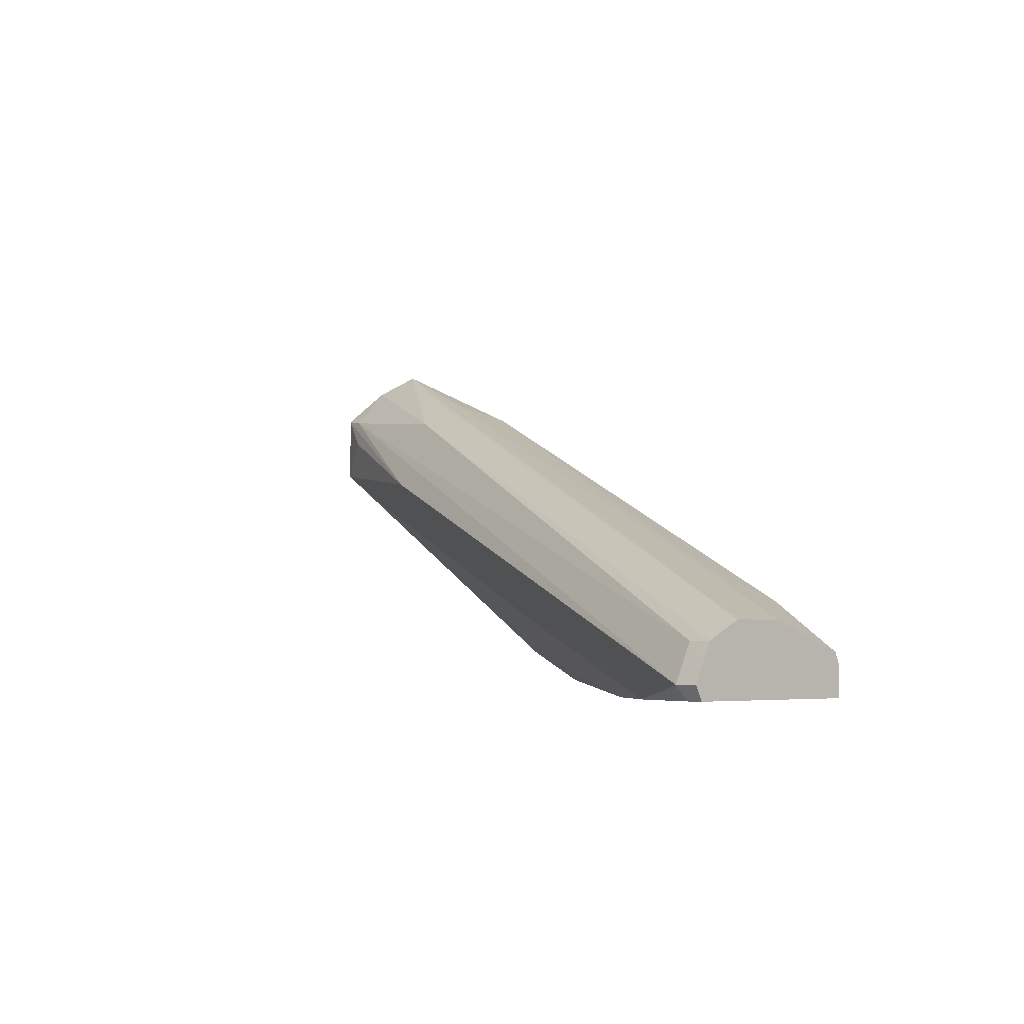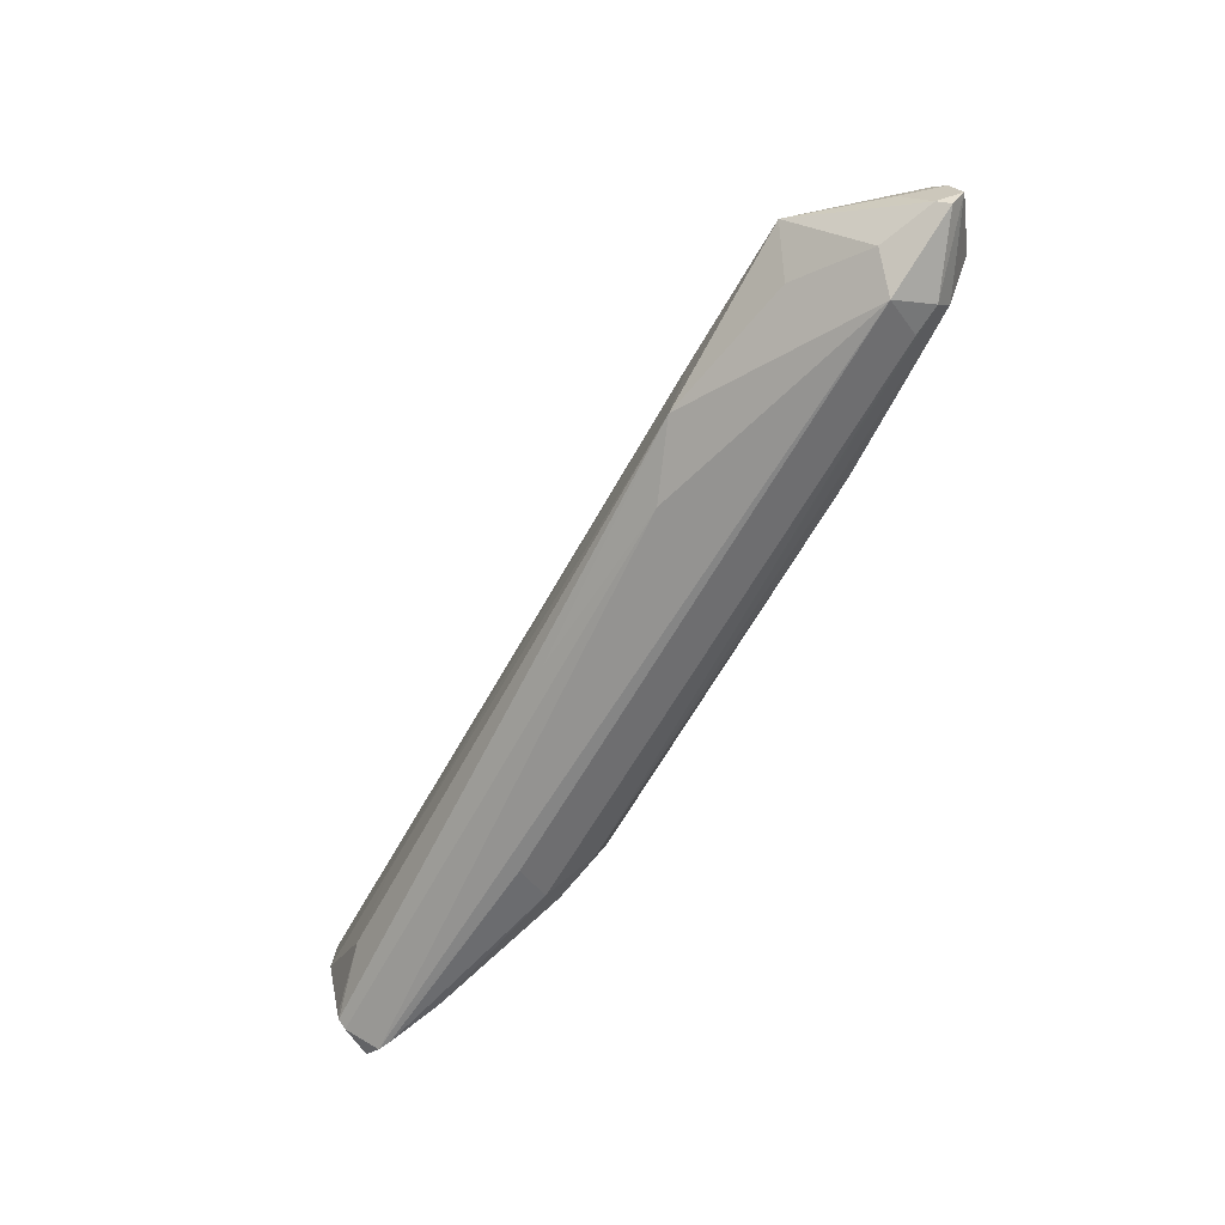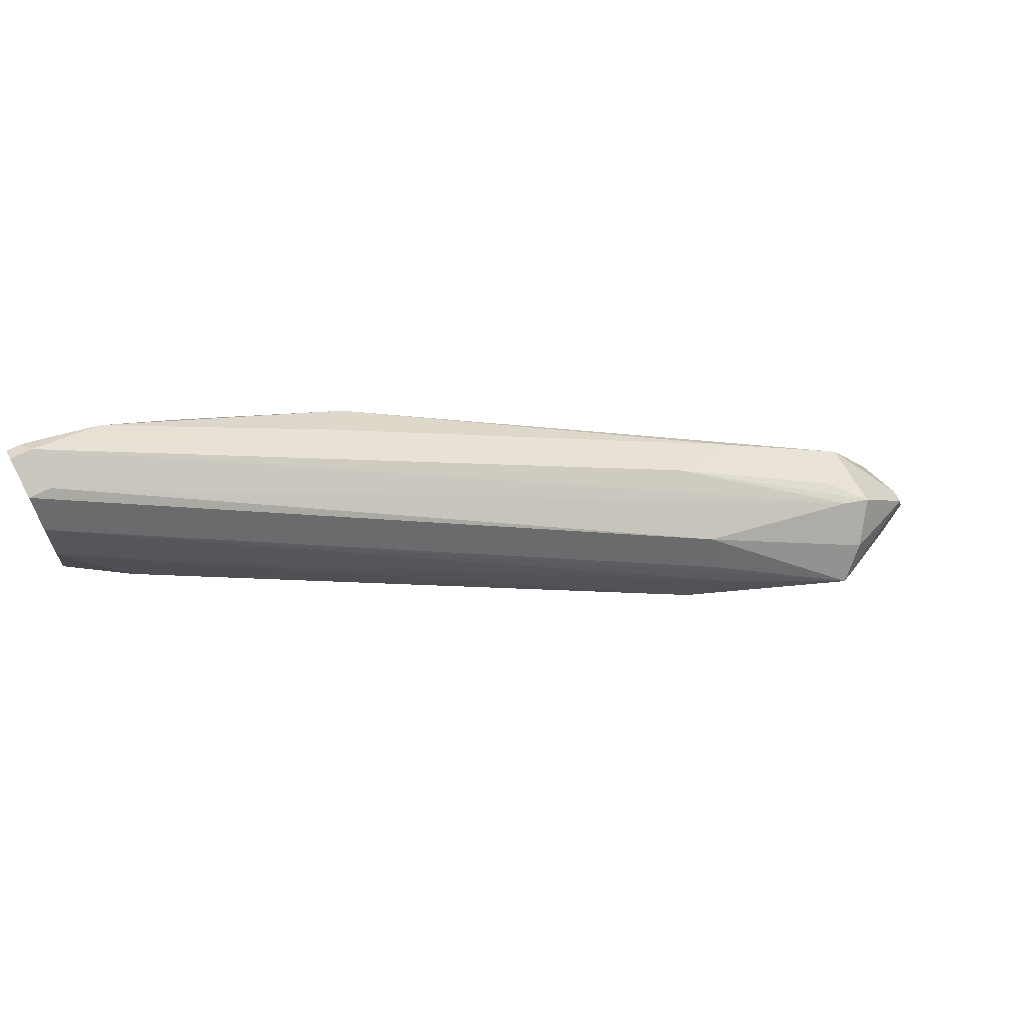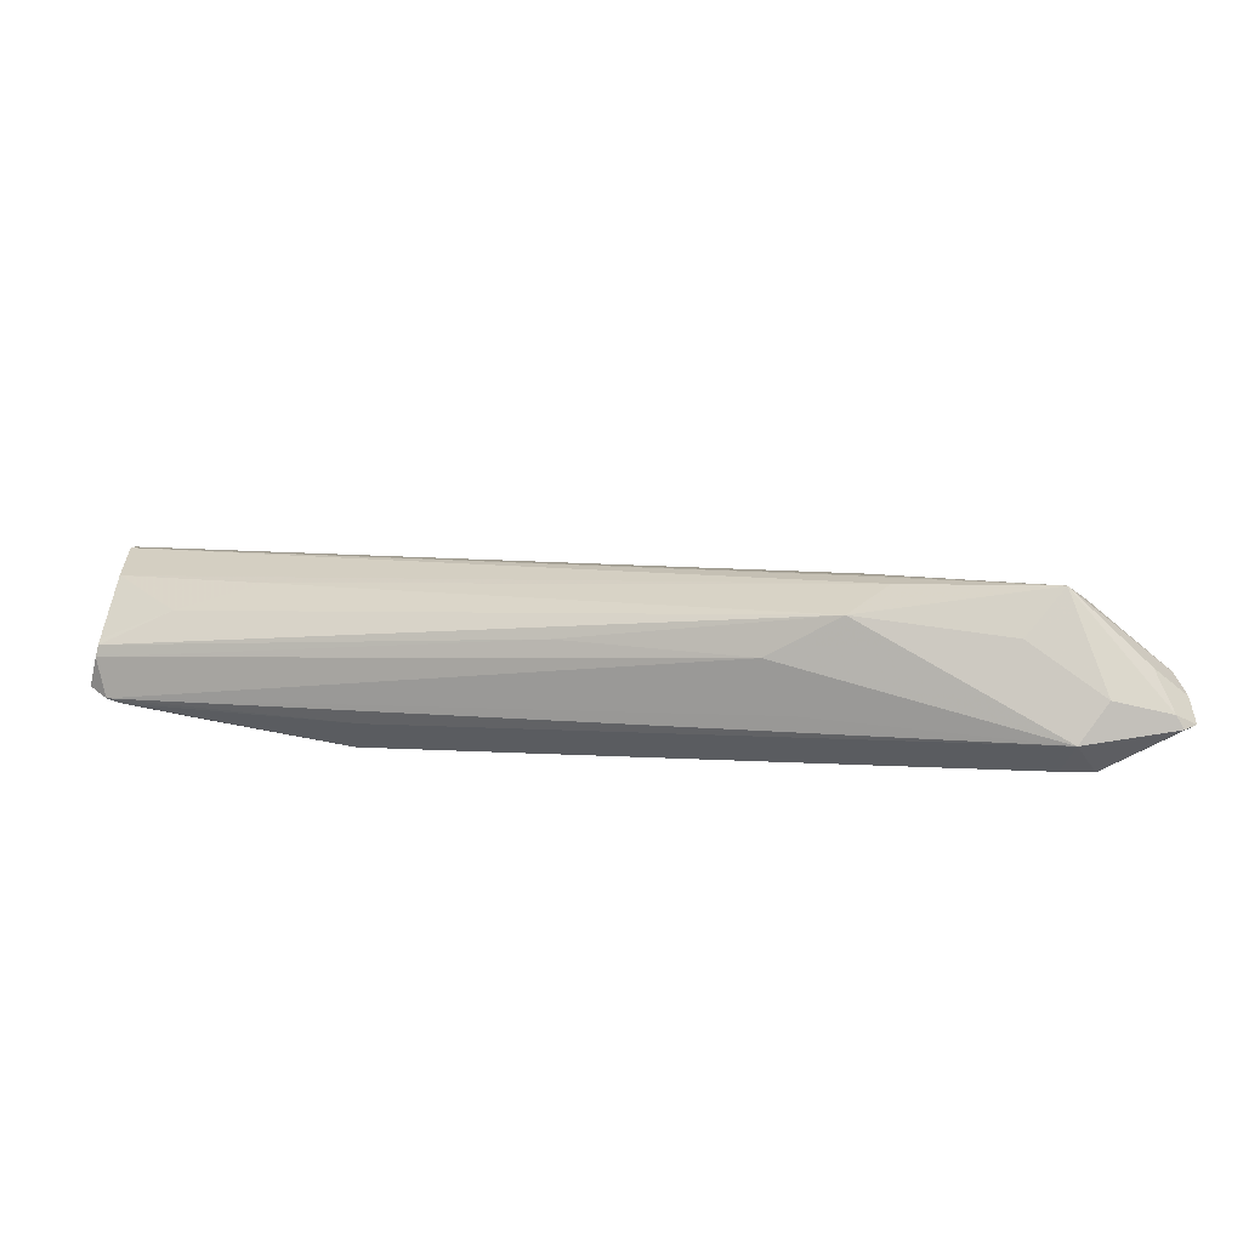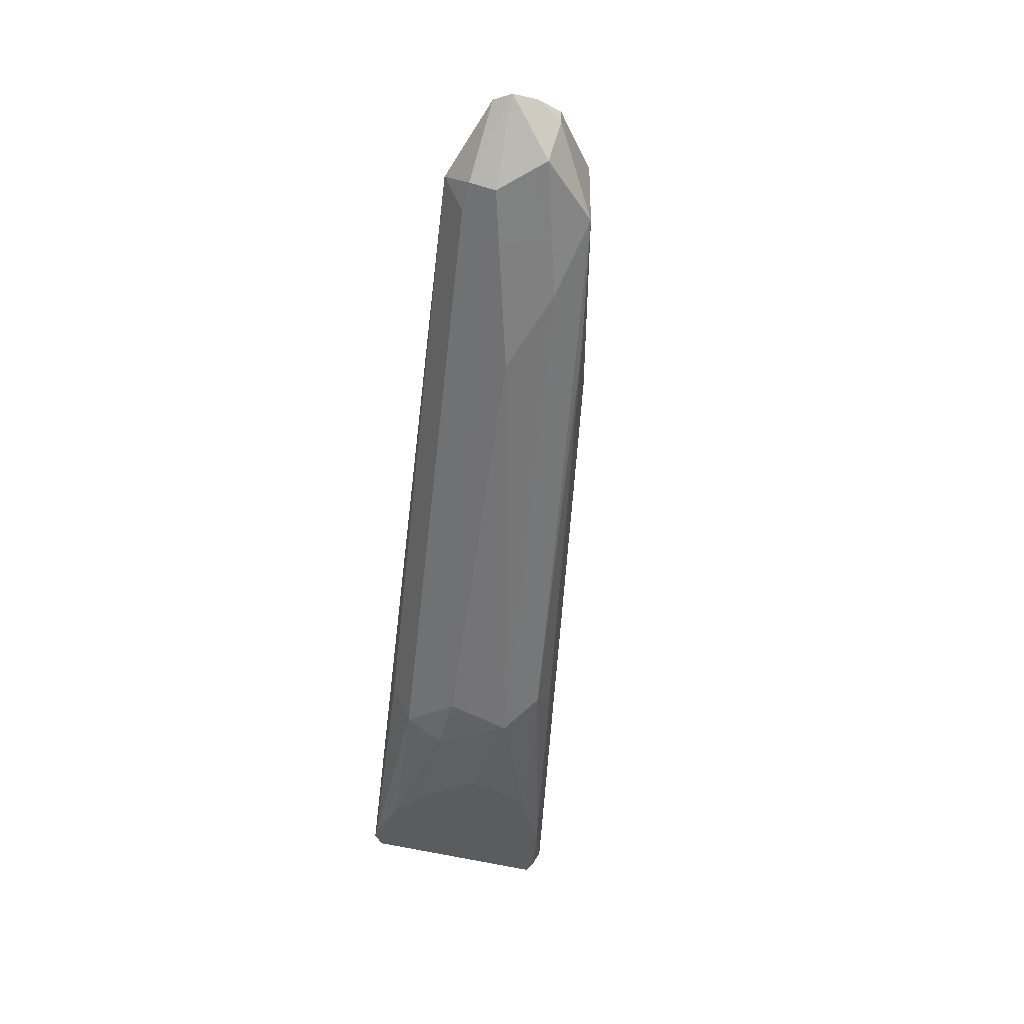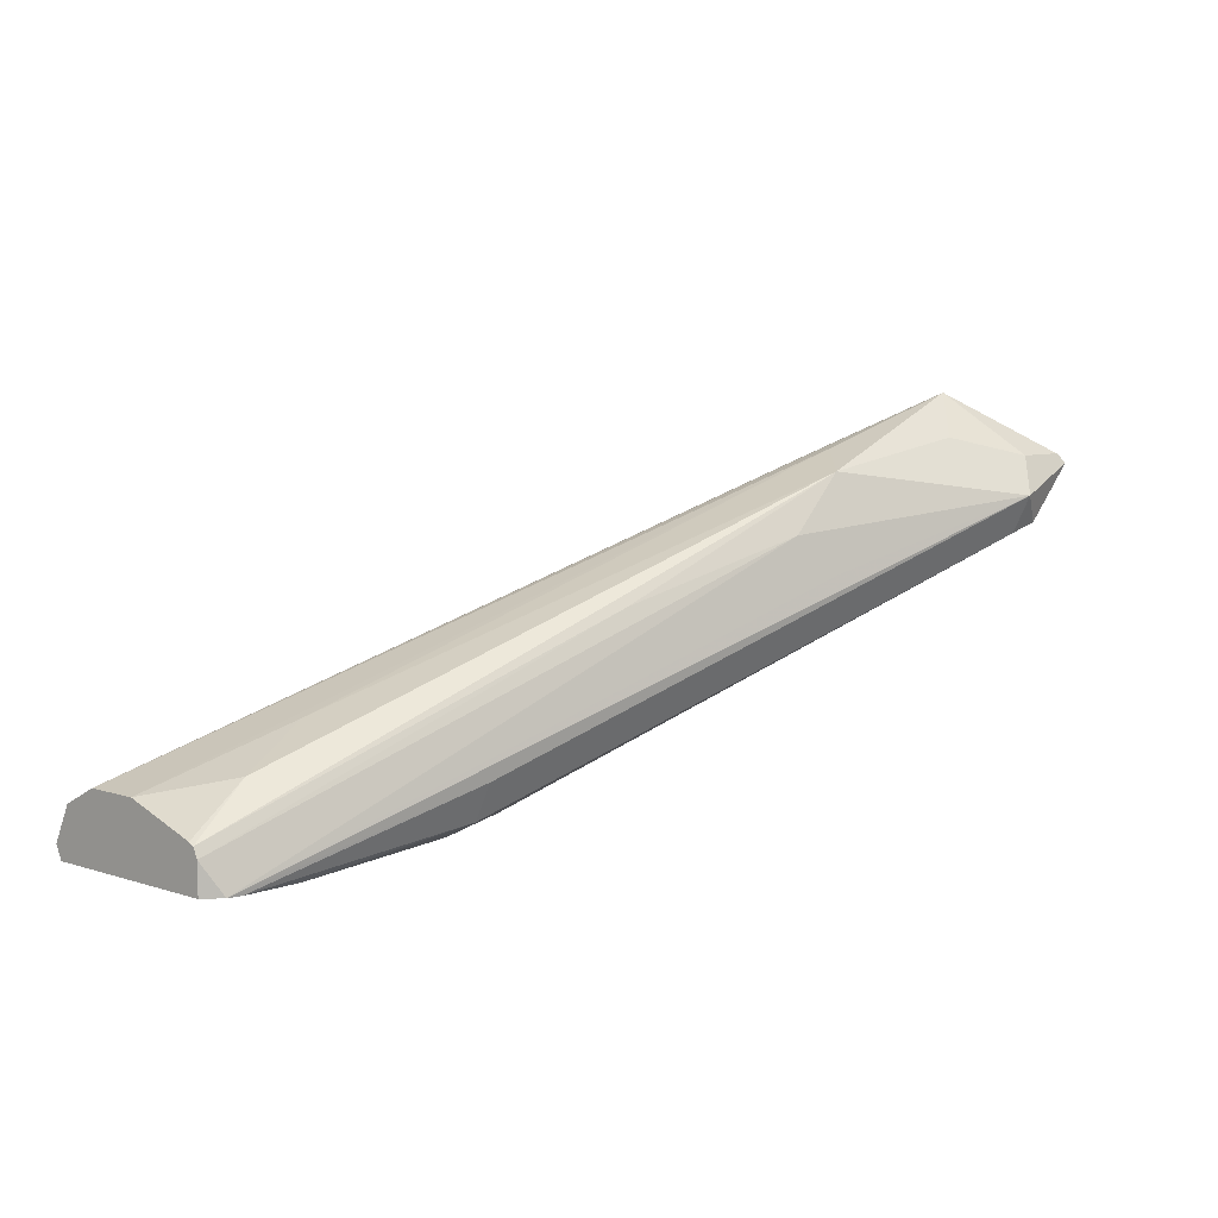
<metadata>
{"format":"obj","ext":"obj","renderer":"f3d","projection":"perspective","resolution":1024,"background":"white","views":[{"elev":-4.3,"azim":45.8,"up":"+Y"},{"elev":-78.4,"azim":-141.8,"up":"+Z"},{"elev":63.9,"azim":151.9,"up":"+Z"},{"elev":-60.9,"azim":166.0,"up":"+Z"},{"elev":-35.2,"azim":-113.5,"up":"+Y"},{"elev":6.7,"azim":133.4,"up":"+Y"}]}
</metadata>
<code>
v -0.7795 -0.01772 -0.1063
v -0.7795 -0.02953 -0.1004
v -0.7883 -0.02658 -0.1019
v -0.806 -0.008858 -0.1019
v -0.8031 -0.005908 -0.1004
v -0.7854 -0.005908 -0.1004
v -0.7706 -0.008858 -0.09743
v -0.7175 -0.008858 -0.07971
v -0.6997 -0.02658 -0.07971
v -0.7116 -0.03838 -0.08562
v -0.5298 -0.1107 -0.03273
v -0.6023 -0.08857 -0.05315
v -0.6023 -0.1004 -0.04724
v -0.62 -0.1019 -0.03764
v -0.7913 -0.02953 -0.09447
v -0.8104 -0.008858 -0.09743
v -0.809 -0.005908 -0.08858
v -0.7972 -7.32e-06 -0.08858
v -0.7706 0.01329 -0.07971
v -0.7617 -7.32e-06 -0.08858
v -0.7293 -0.002957 -0.06791
v -0.5669 -0.07086 -0.01773
v -0.5433 -0.08266 -0.02363
v -0.5243 -0.09742 -0.02658
v -0.6466 -0.0443 -0.062
v -0.5243 -0.1007 -0.02808
v -0.5243 -0.1107 -0.02819
v -0.5341 -0.1107 -0.03365
v -0.5536 -0.1107 -0.03321
v -0.6023 -0.1063 -0.03543
v -0.62 -0.1063 -0.01773
v -0.744 -0.05313 -0.07086
v -0.7558 -0.04725 -0.07676
v -0.7795 -0.03543 -0.08858
v -0.8031 -0.02362 -0.08267
v -0.809 -0.01182 -0.09447
v -0.806 -0.008858 -0.07971
v -0.806 -0.004439 -0.07971
v -0.7795 0.006634 -0.07086
v -0.7263 -0.01182 -0.04724
v -0.7263 -0.005908 -0.05904
v -0.7175 -0.008858 -0.05757
v -0.5243 -0.08857 0.0177
v -0.5243 -0.08857 -1.387e-05
v -0.5243 -0.09656 -0.02483
v -0.5243 -0.1107 0.0332
v -0.5625 -0.1107 -0.02991
v -0.5846 -0.1107 -0.0155
v -0.5713 -0.1107 -0.02546
v -0.5802 -0.1107 0.004439
v -0.5758 -0.1107 0.008851
v -0.6289 -0.09742 -0.008865
v -0.7677 -0.04135 -0.06495
v -0.7883 -0.02658 -0.062
v -0.7883 -0.004439 -0.062
v -0.7795 -0.005908 -0.05904
v -0.5315 -0.09447 0.02952
v -0.5243 -0.09447 0.02952
v -0.5243 -0.1093 0.0339
v -0.5292 -0.1107 0.0332
v -0.5536 -0.1107 0.02435
v -0.62 -0.08857 -1.387e-05
v -0.7499 -0.04135 -0.04724
v -0.7263 -0.03543 -0.03543
v -0.7765 -0.01477 -0.05609
v -0.5315 -0.1063 0.03542
v -0.5243 -0.1015 0.03306
v -0.5243 -0.1063 0.03542
v -0.5359 -0.1107 0.03098
f 24 26 25
f 29 47 30
f 30 48 31
f 30 47 49
f 30 49 48
f 31 51 52
f 31 50 51
f 31 52 53
f 31 53 32
f 32 53 33
f 24 27 26
f 34 53 35
f 31 48 50
f 33 53 34
f 24 45 44
f 24 59 46
f 19 41 42
f 35 53 54
f 19 42 21
f 21 42 43
f 21 43 44
f 21 44 22
f 24 46 27
f 22 44 23
f 23 45 24
f 24 44 43
f 24 43 58
f 24 58 67
f 24 67 68
f 24 68 59
f 23 44 45
f 35 54 37
f 54 63 64
f 37 55 38
f 19 40 41
f 66 68 67
f 63 66 64
f 62 66 63
f 61 66 62
f 61 69 66
f 60 66 69
f 59 68 66
f 57 67 58
f 57 66 67
f 56 66 57
f 56 64 66
f 55 64 56
f 55 65 64
f 37 54 55
f 54 65 55
f 52 54 53
f 52 63 54
f 52 62 63
f 52 61 62
f 51 61 52
f 46 59 60
f 41 43 42
f 41 58 43
f 40 58 41
f 40 57 58
f 40 56 57
f 39 56 40
f 39 55 56
f 38 55 39
f 54 64 65
f 19 39 40
f 59 66 60
f 17 19 18
f 8 23 24
f 8 22 23
f 8 21 22
f 8 19 21
f 8 20 19
f 6 8 7
f 6 20 8
f 6 19 20
f 5 19 6
f 5 18 19
f 5 17 18
f 5 16 17
f 4 16 5
f 3 14 15
f 8 24 25
f 3 16 4
f 2 14 3
f 2 13 14
f 1 13 2
f 1 12 13
f 1 10 11
f 1 9 10
f 1 8 9
f 1 7 8
f 1 6 7
f 1 5 6
f 1 4 5
f 1 3 4
f 1 2 3
f 19 38 39
f 3 15 16
f 8 25 9
f 1 11 12
f 9 26 11
f 17 38 19
f 9 25 26
f 17 37 38
f 17 35 37
f 17 36 35
f 16 36 17
f 15 34 35
f 15 35 36
f 14 34 15
f 14 33 34
f 14 32 33
f 14 31 32
f 14 30 31
f 13 30 14
f 13 29 30
f 15 36 16
f 12 28 13
f 11 26 27
f 9 11 10
f 13 28 29
f 11 27 46
f 11 46 60
f 11 69 61
f 11 61 51
f 11 60 69
f 11 50 48
f 11 48 49
f 11 49 47
f 11 47 29
f 11 29 28
f 11 28 12
f 11 51 50

</code>
